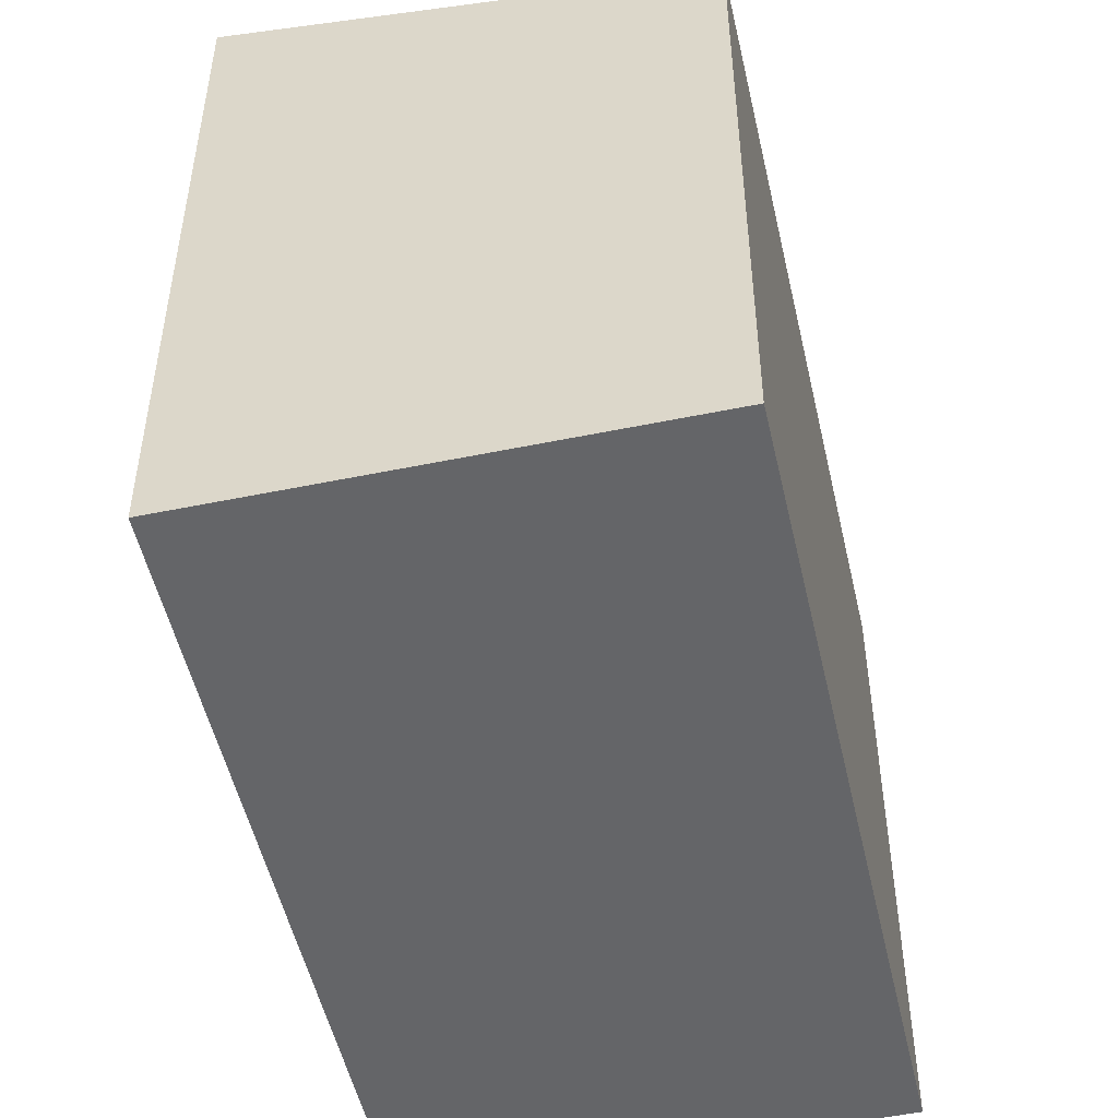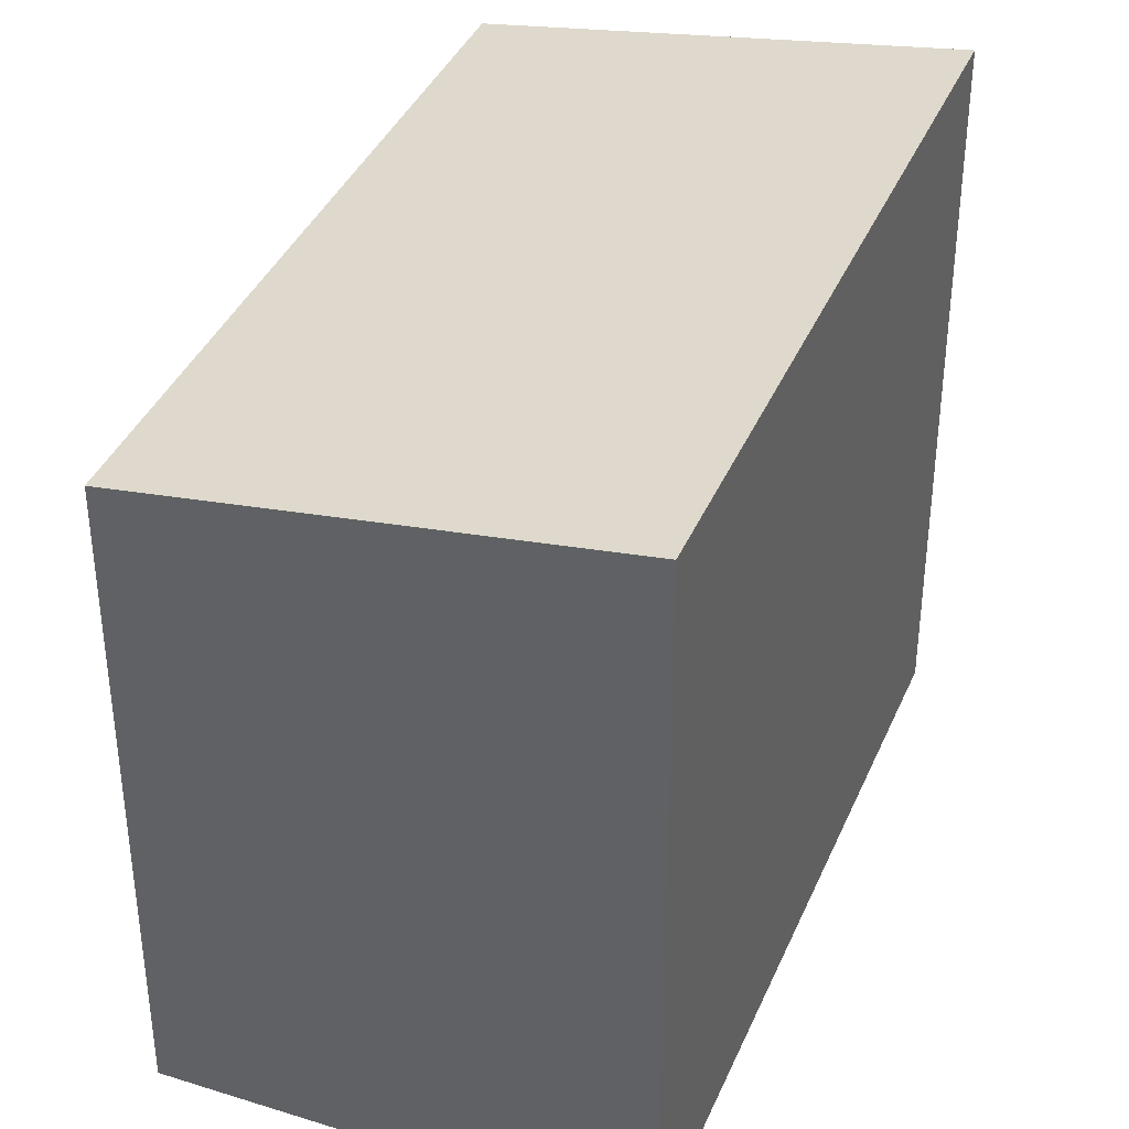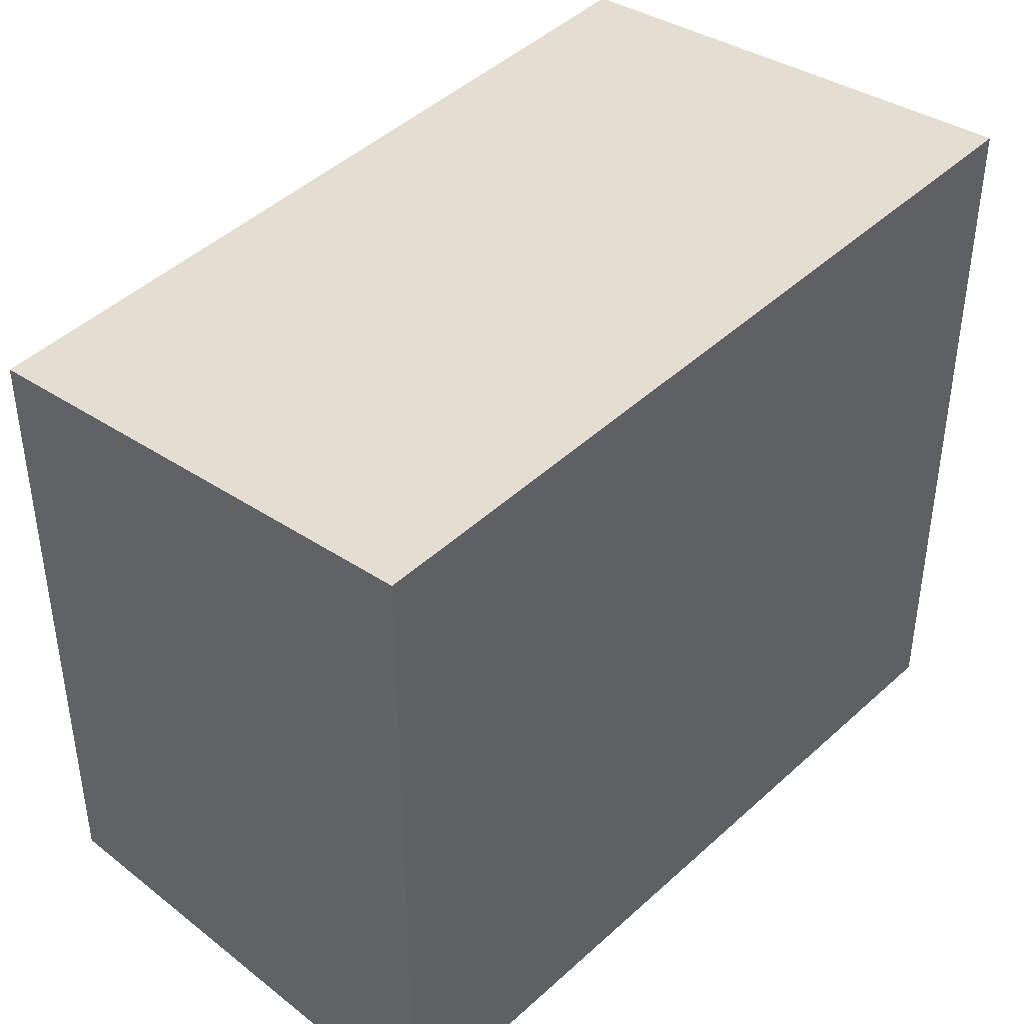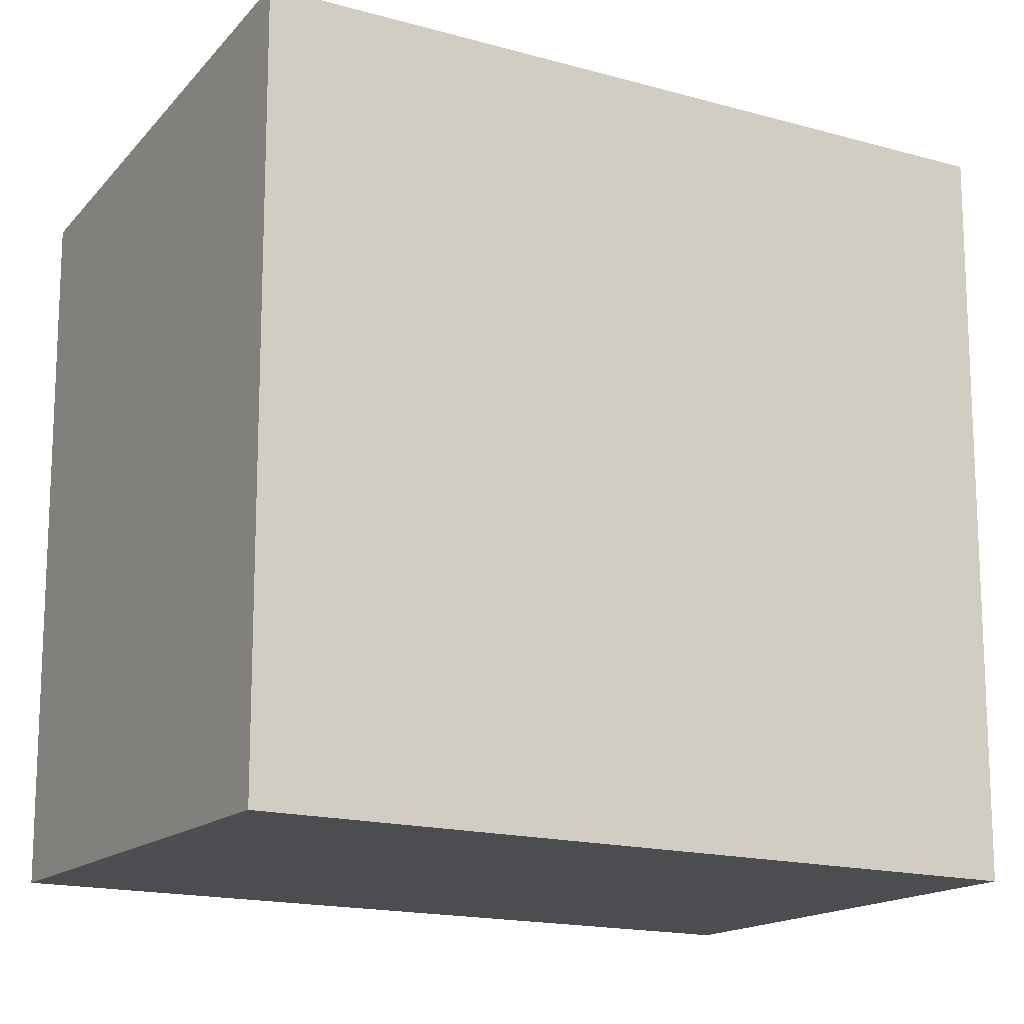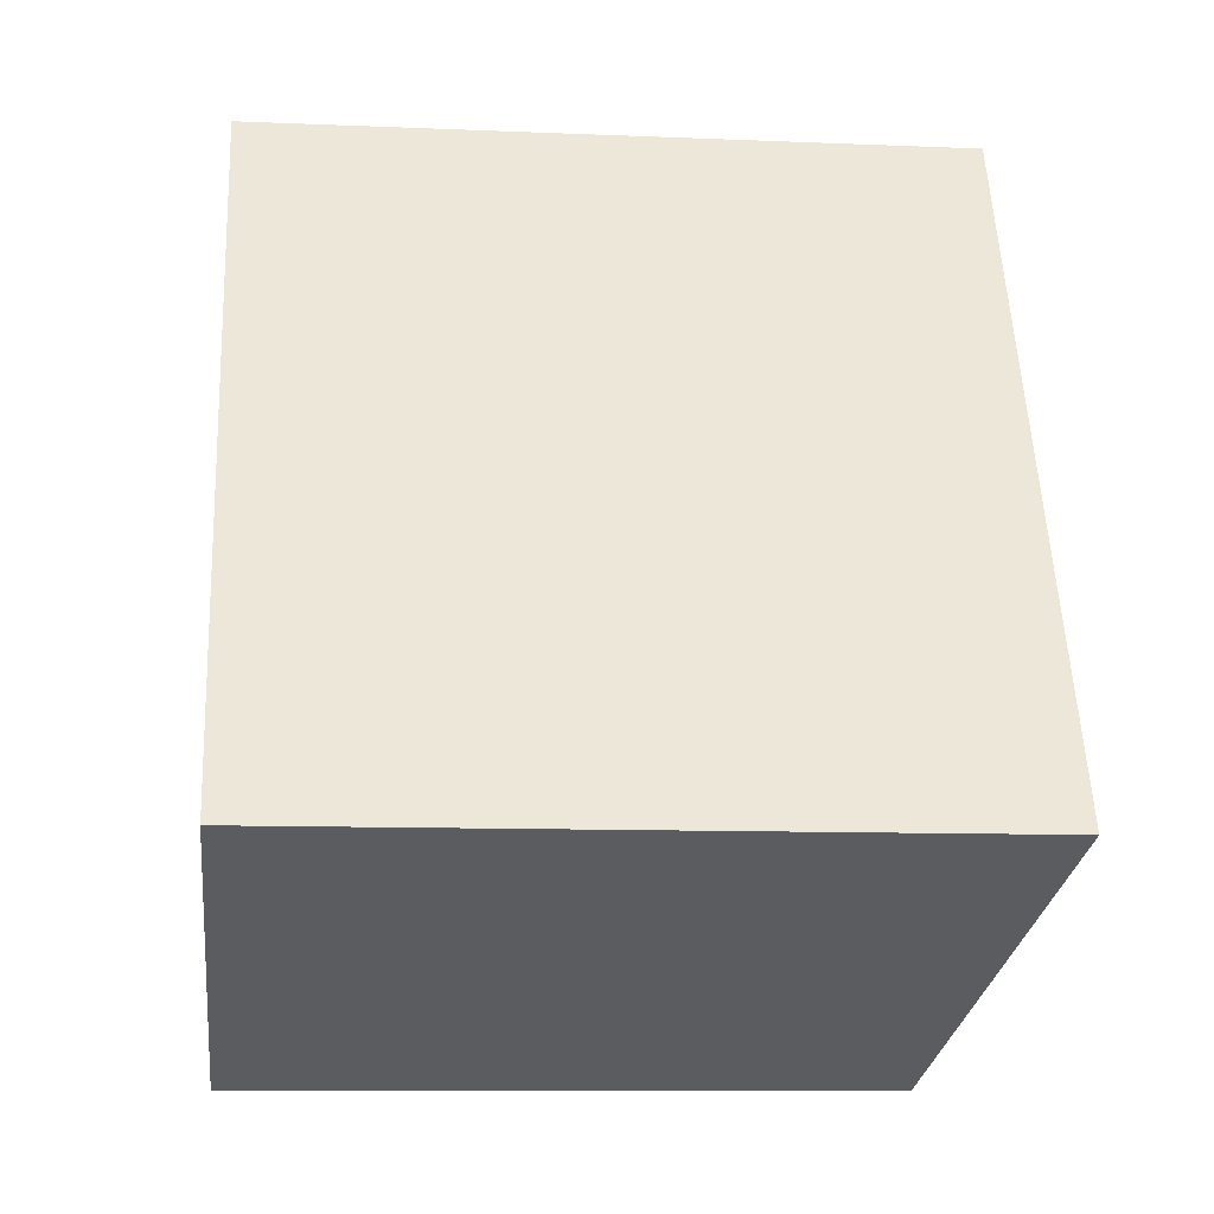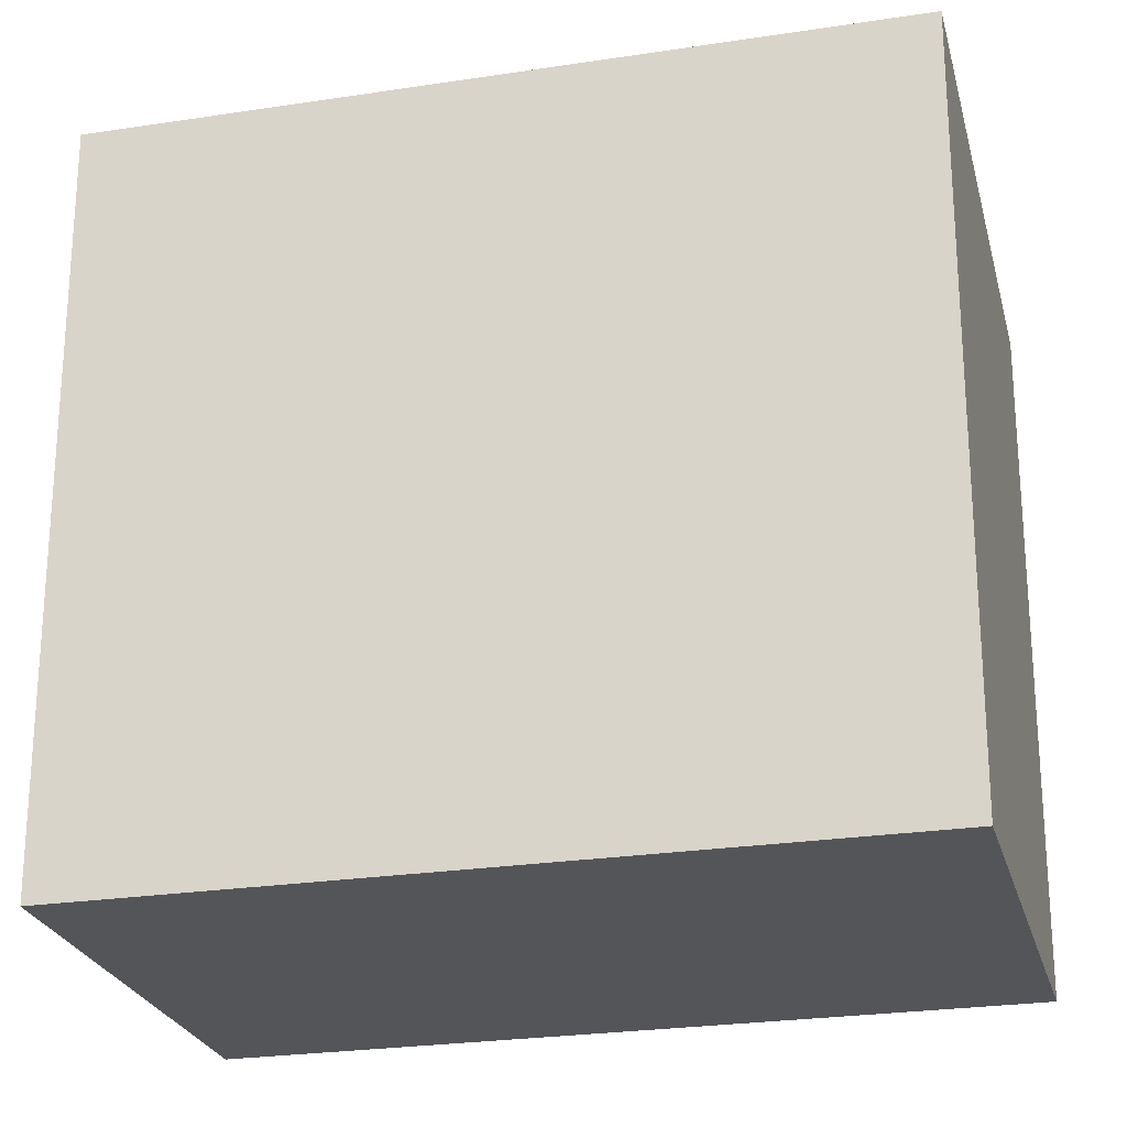
<metadata>
{"format":"obj","ext":"obj","renderer":"f3d","projection":"perspective","resolution":1024,"background":"white","views":[{"elev":-51.5,"azim":167.4,"up":"+Y"},{"elev":38.7,"azim":-3.7,"up":"+Y"},{"elev":44.9,"azim":17.9,"up":"+Y"},{"elev":-15.9,"azim":33.9,"up":"+Y"},{"elev":-10.3,"azim":83.9,"up":"+Z"},{"elev":-24.6,"azim":79.0,"up":"+Y"}]}
</metadata>
<code>
v  3.278 6.513 -6.937
v  4.242 7.182 2.006
v  7.518 7.182 -4.944
v  0 6.512 3.987e-16
v  7.518 3.027e-16 -4.944
v  3.278 4.248e-16 -6.937
v  0 0 0
v  4.242 -1.228e-16 2.006
g defaultobject
f 1 2 3
f 2 1 4
f 5 1 3
f 1 5 6
f 6 4 1
f 4 6 7
f 4 8 2
f 8 4 7
f 8 3 2
f 3 8 5
f 8 6 5
f 6 8 7

</code>
